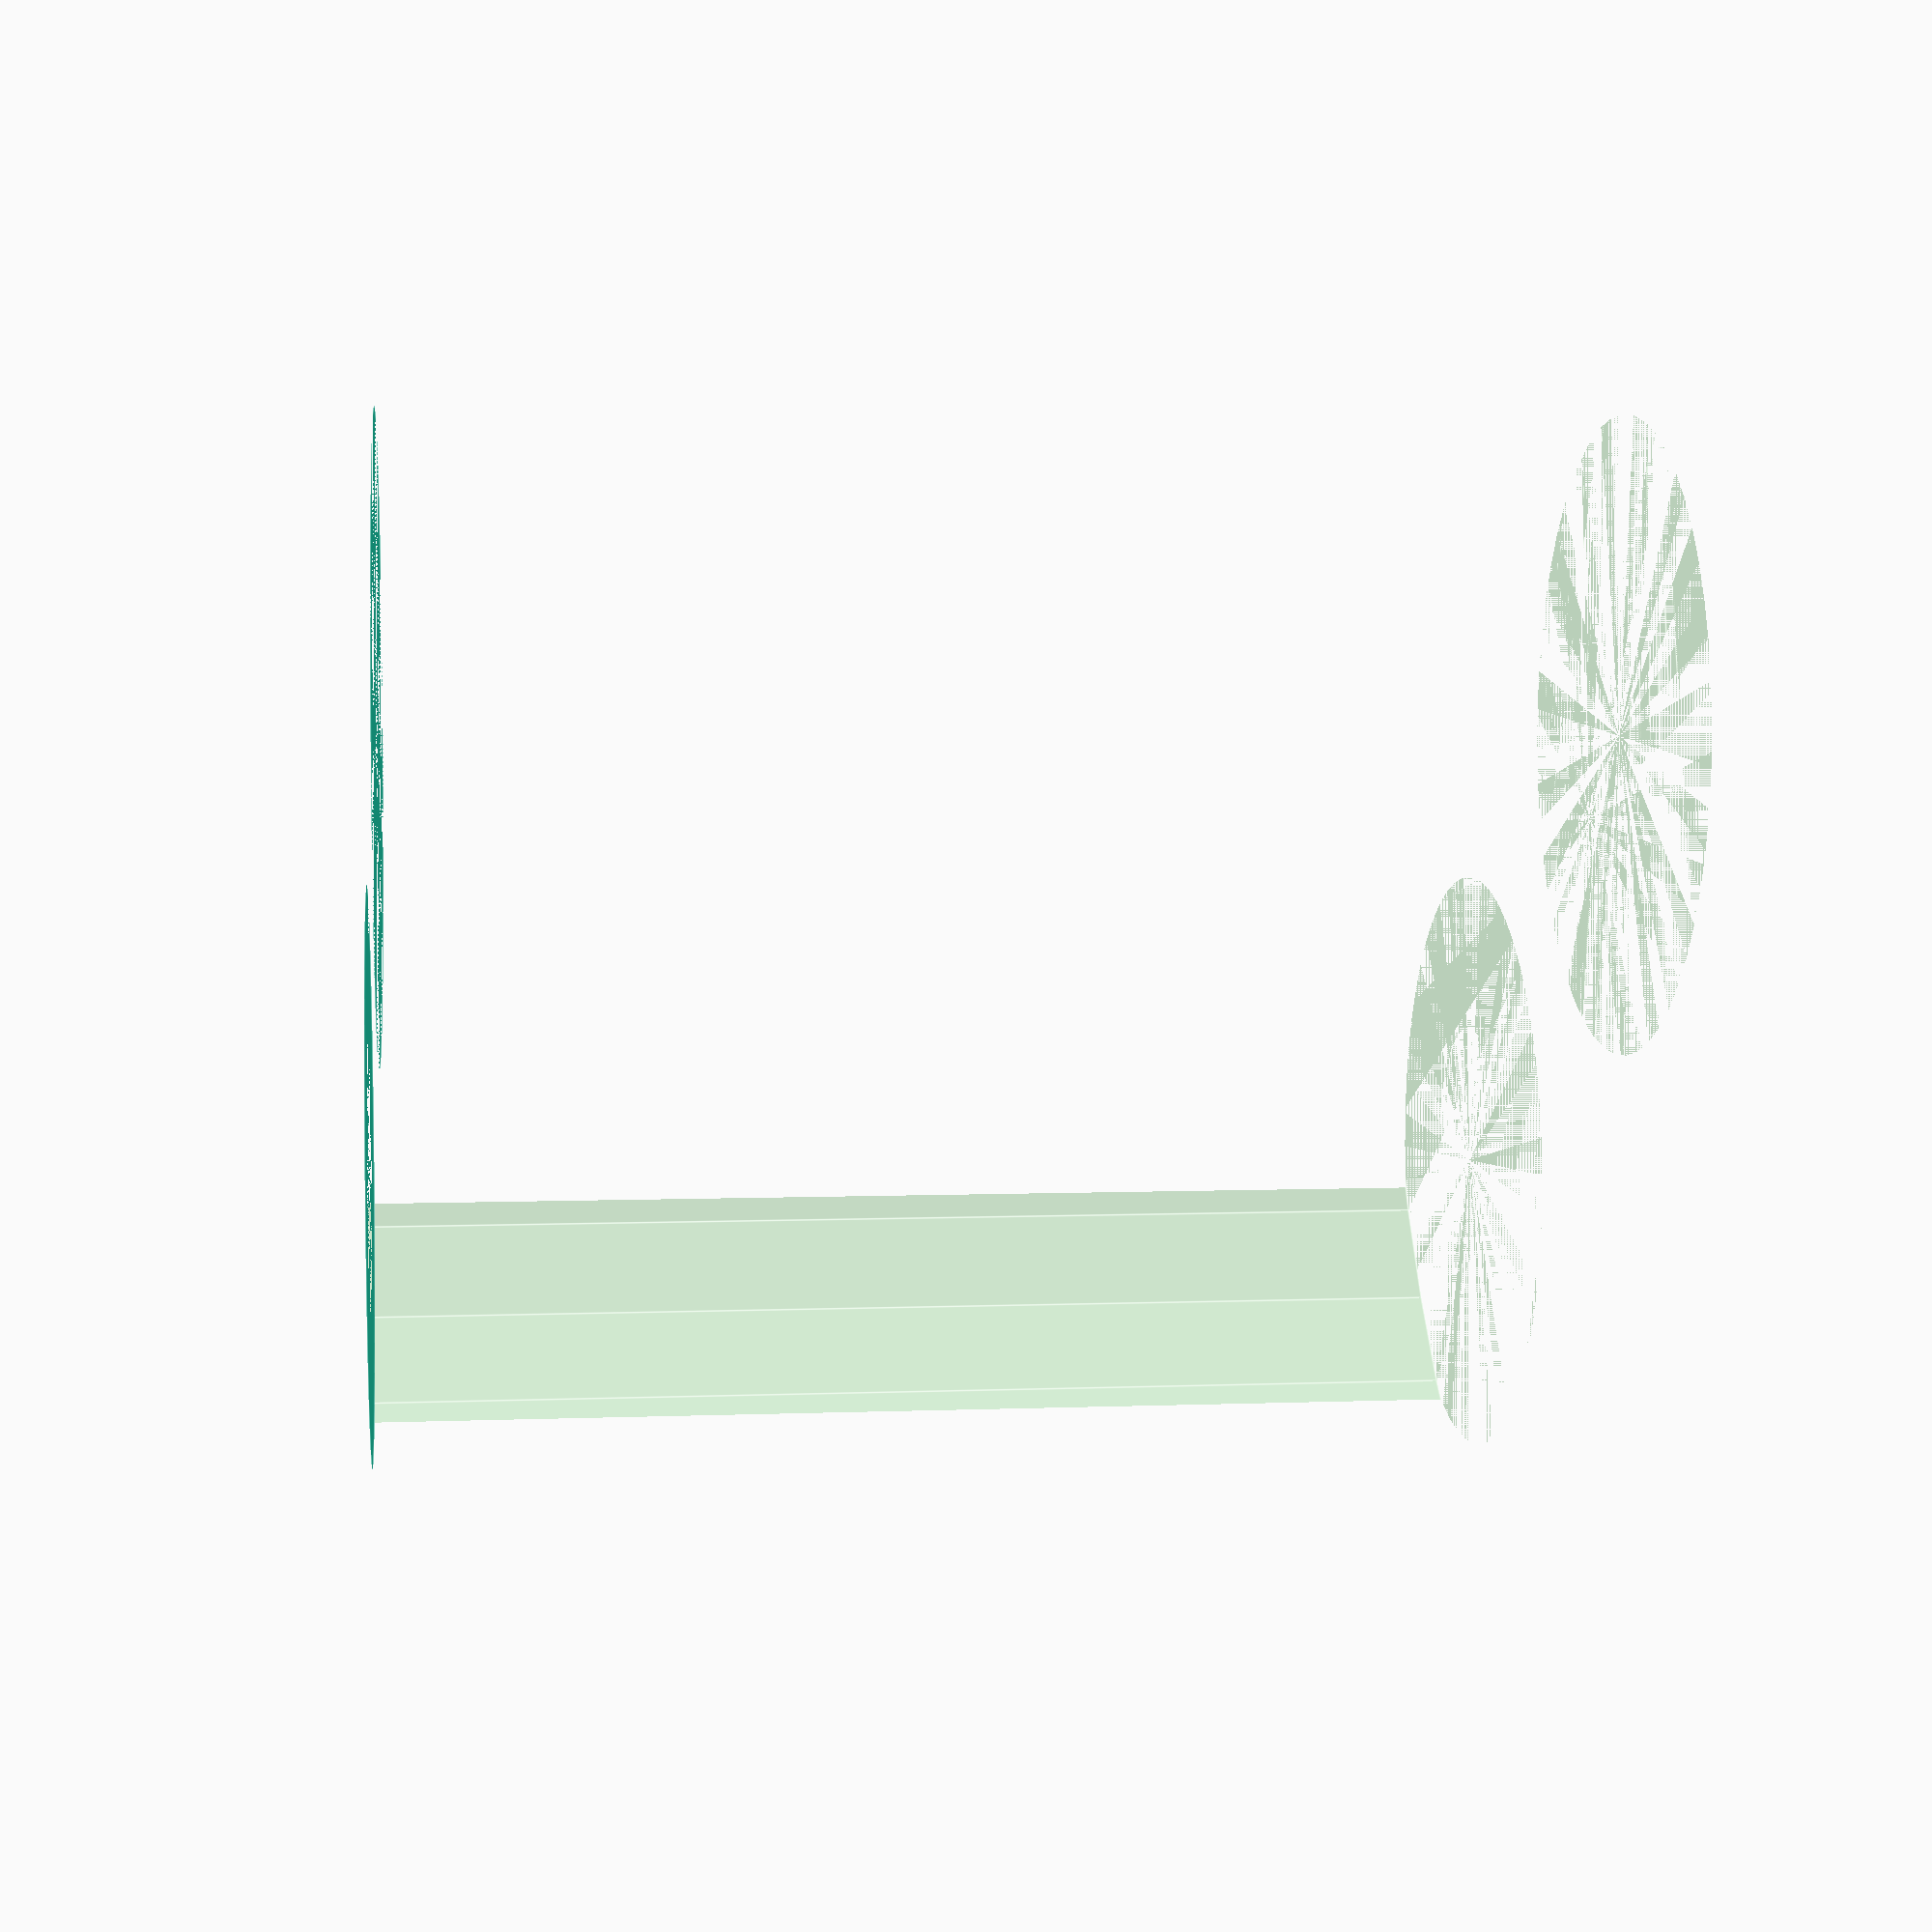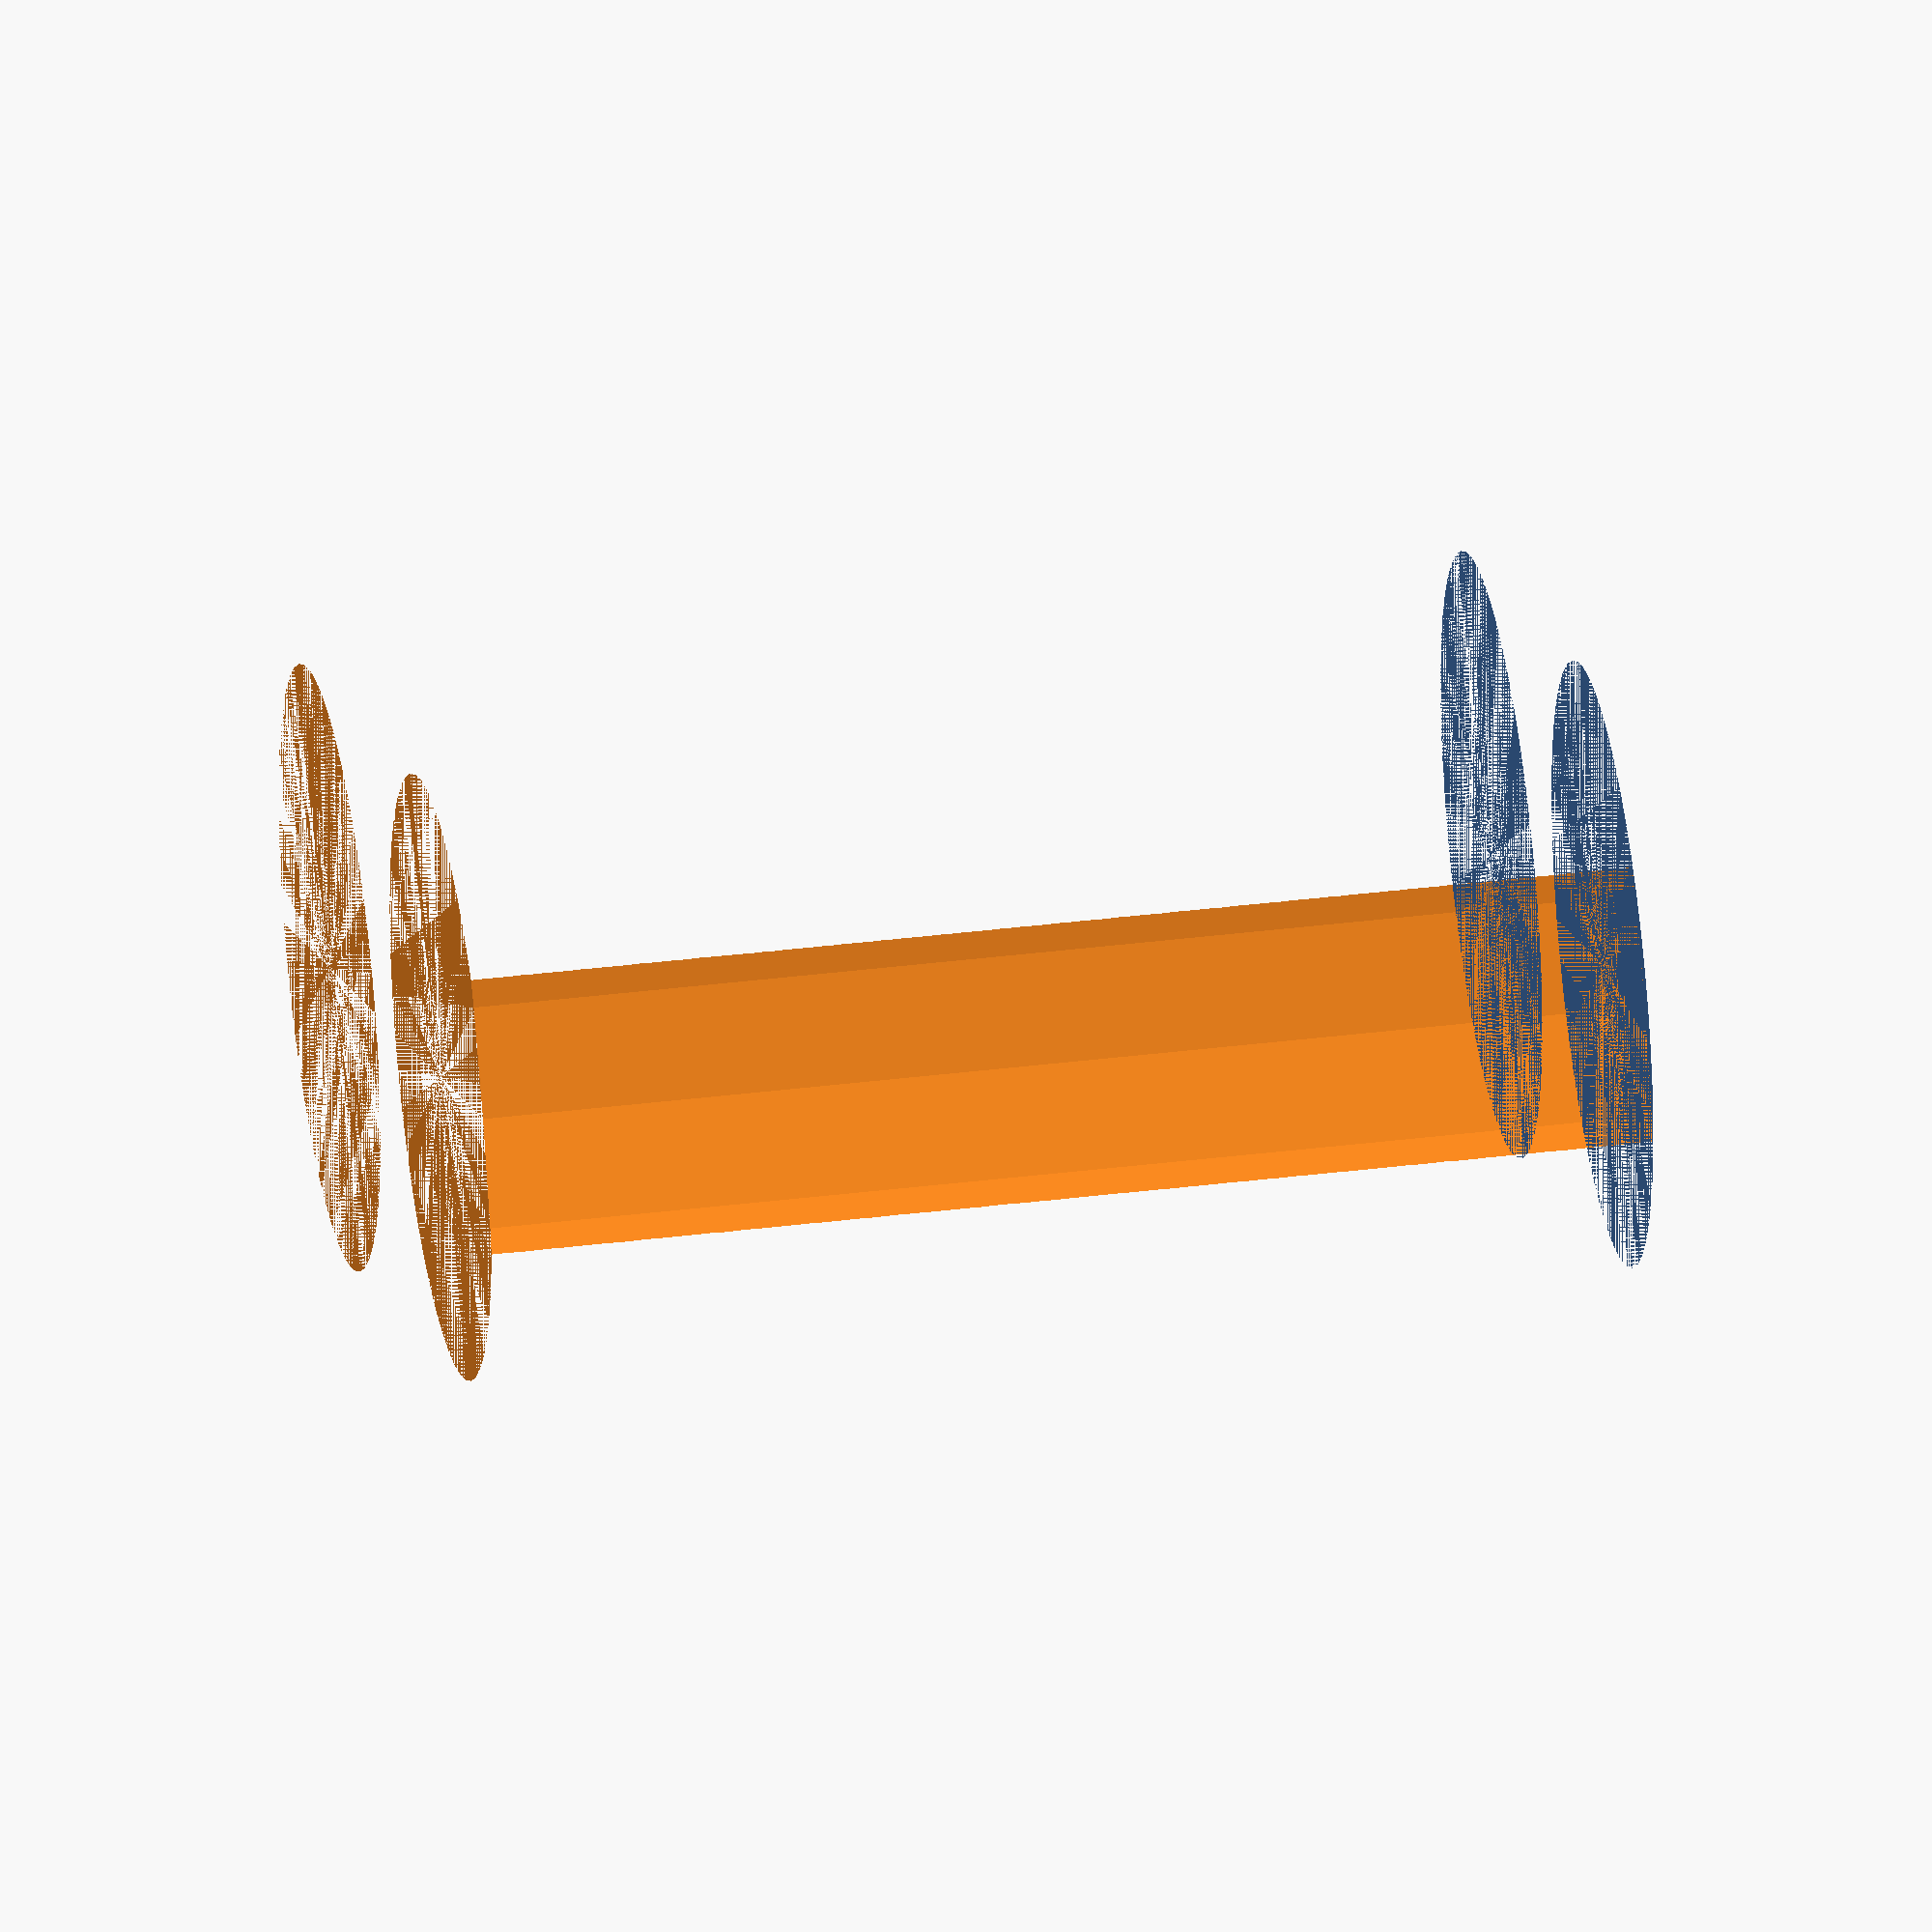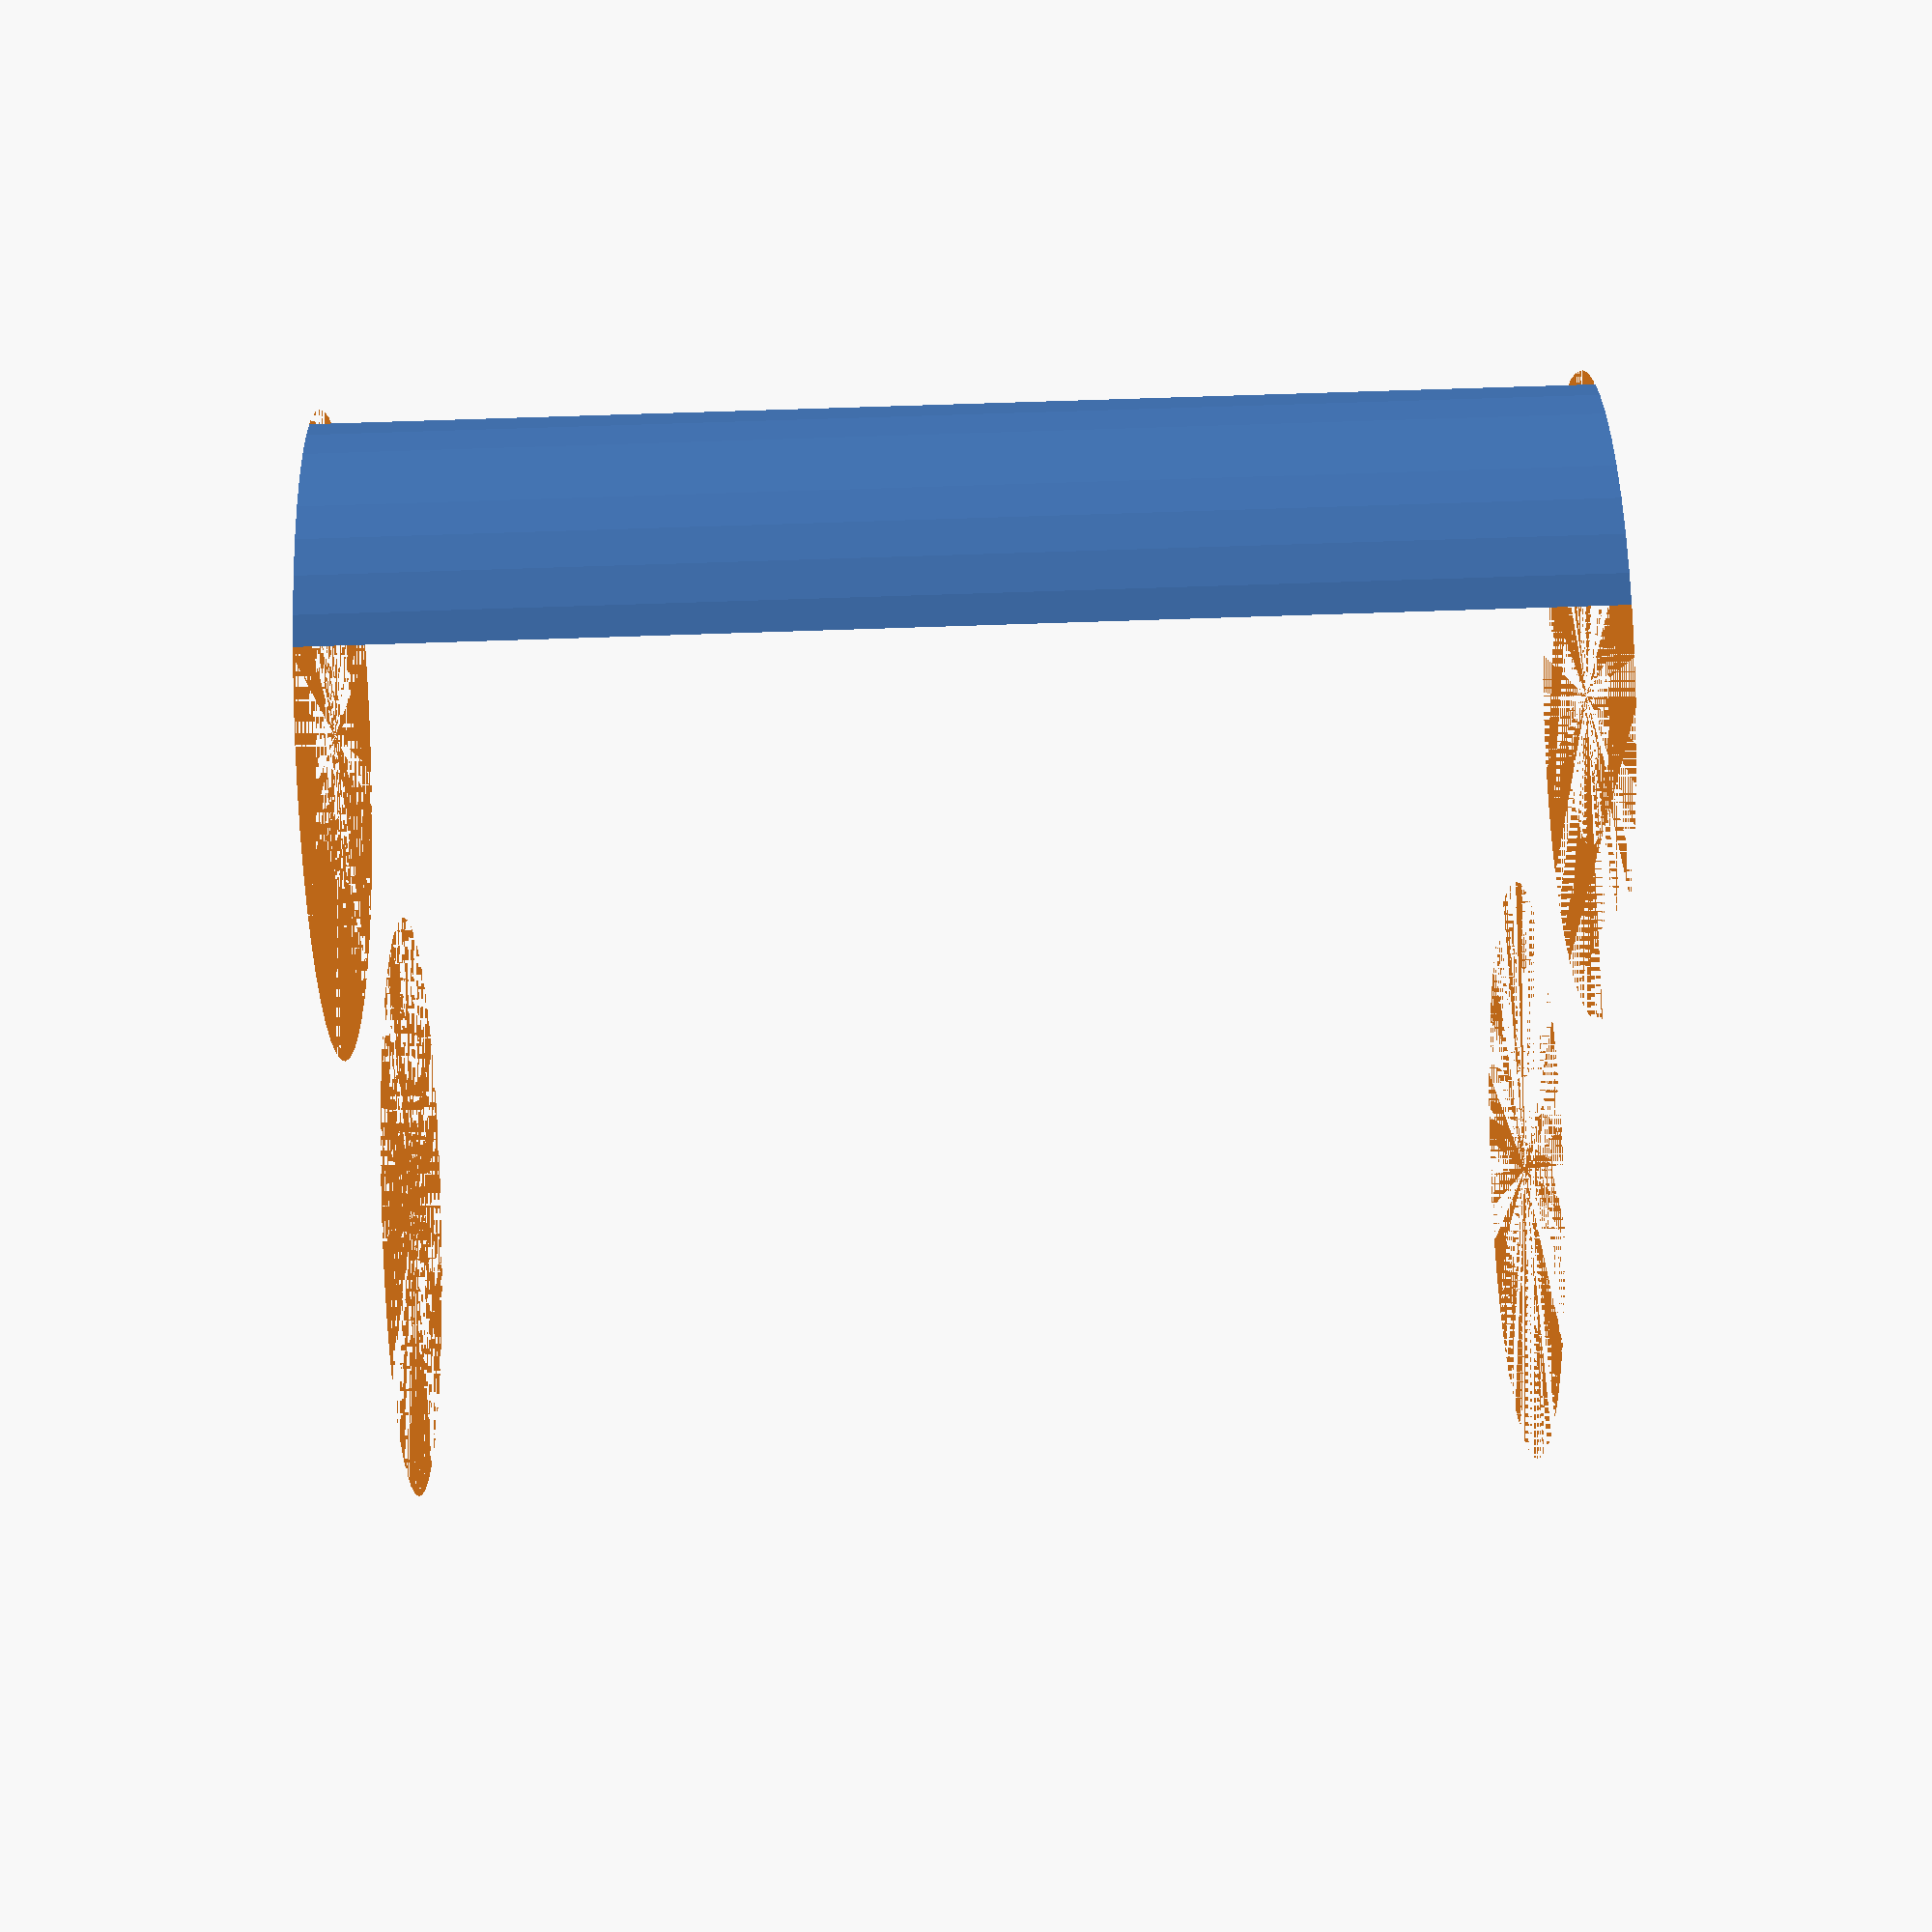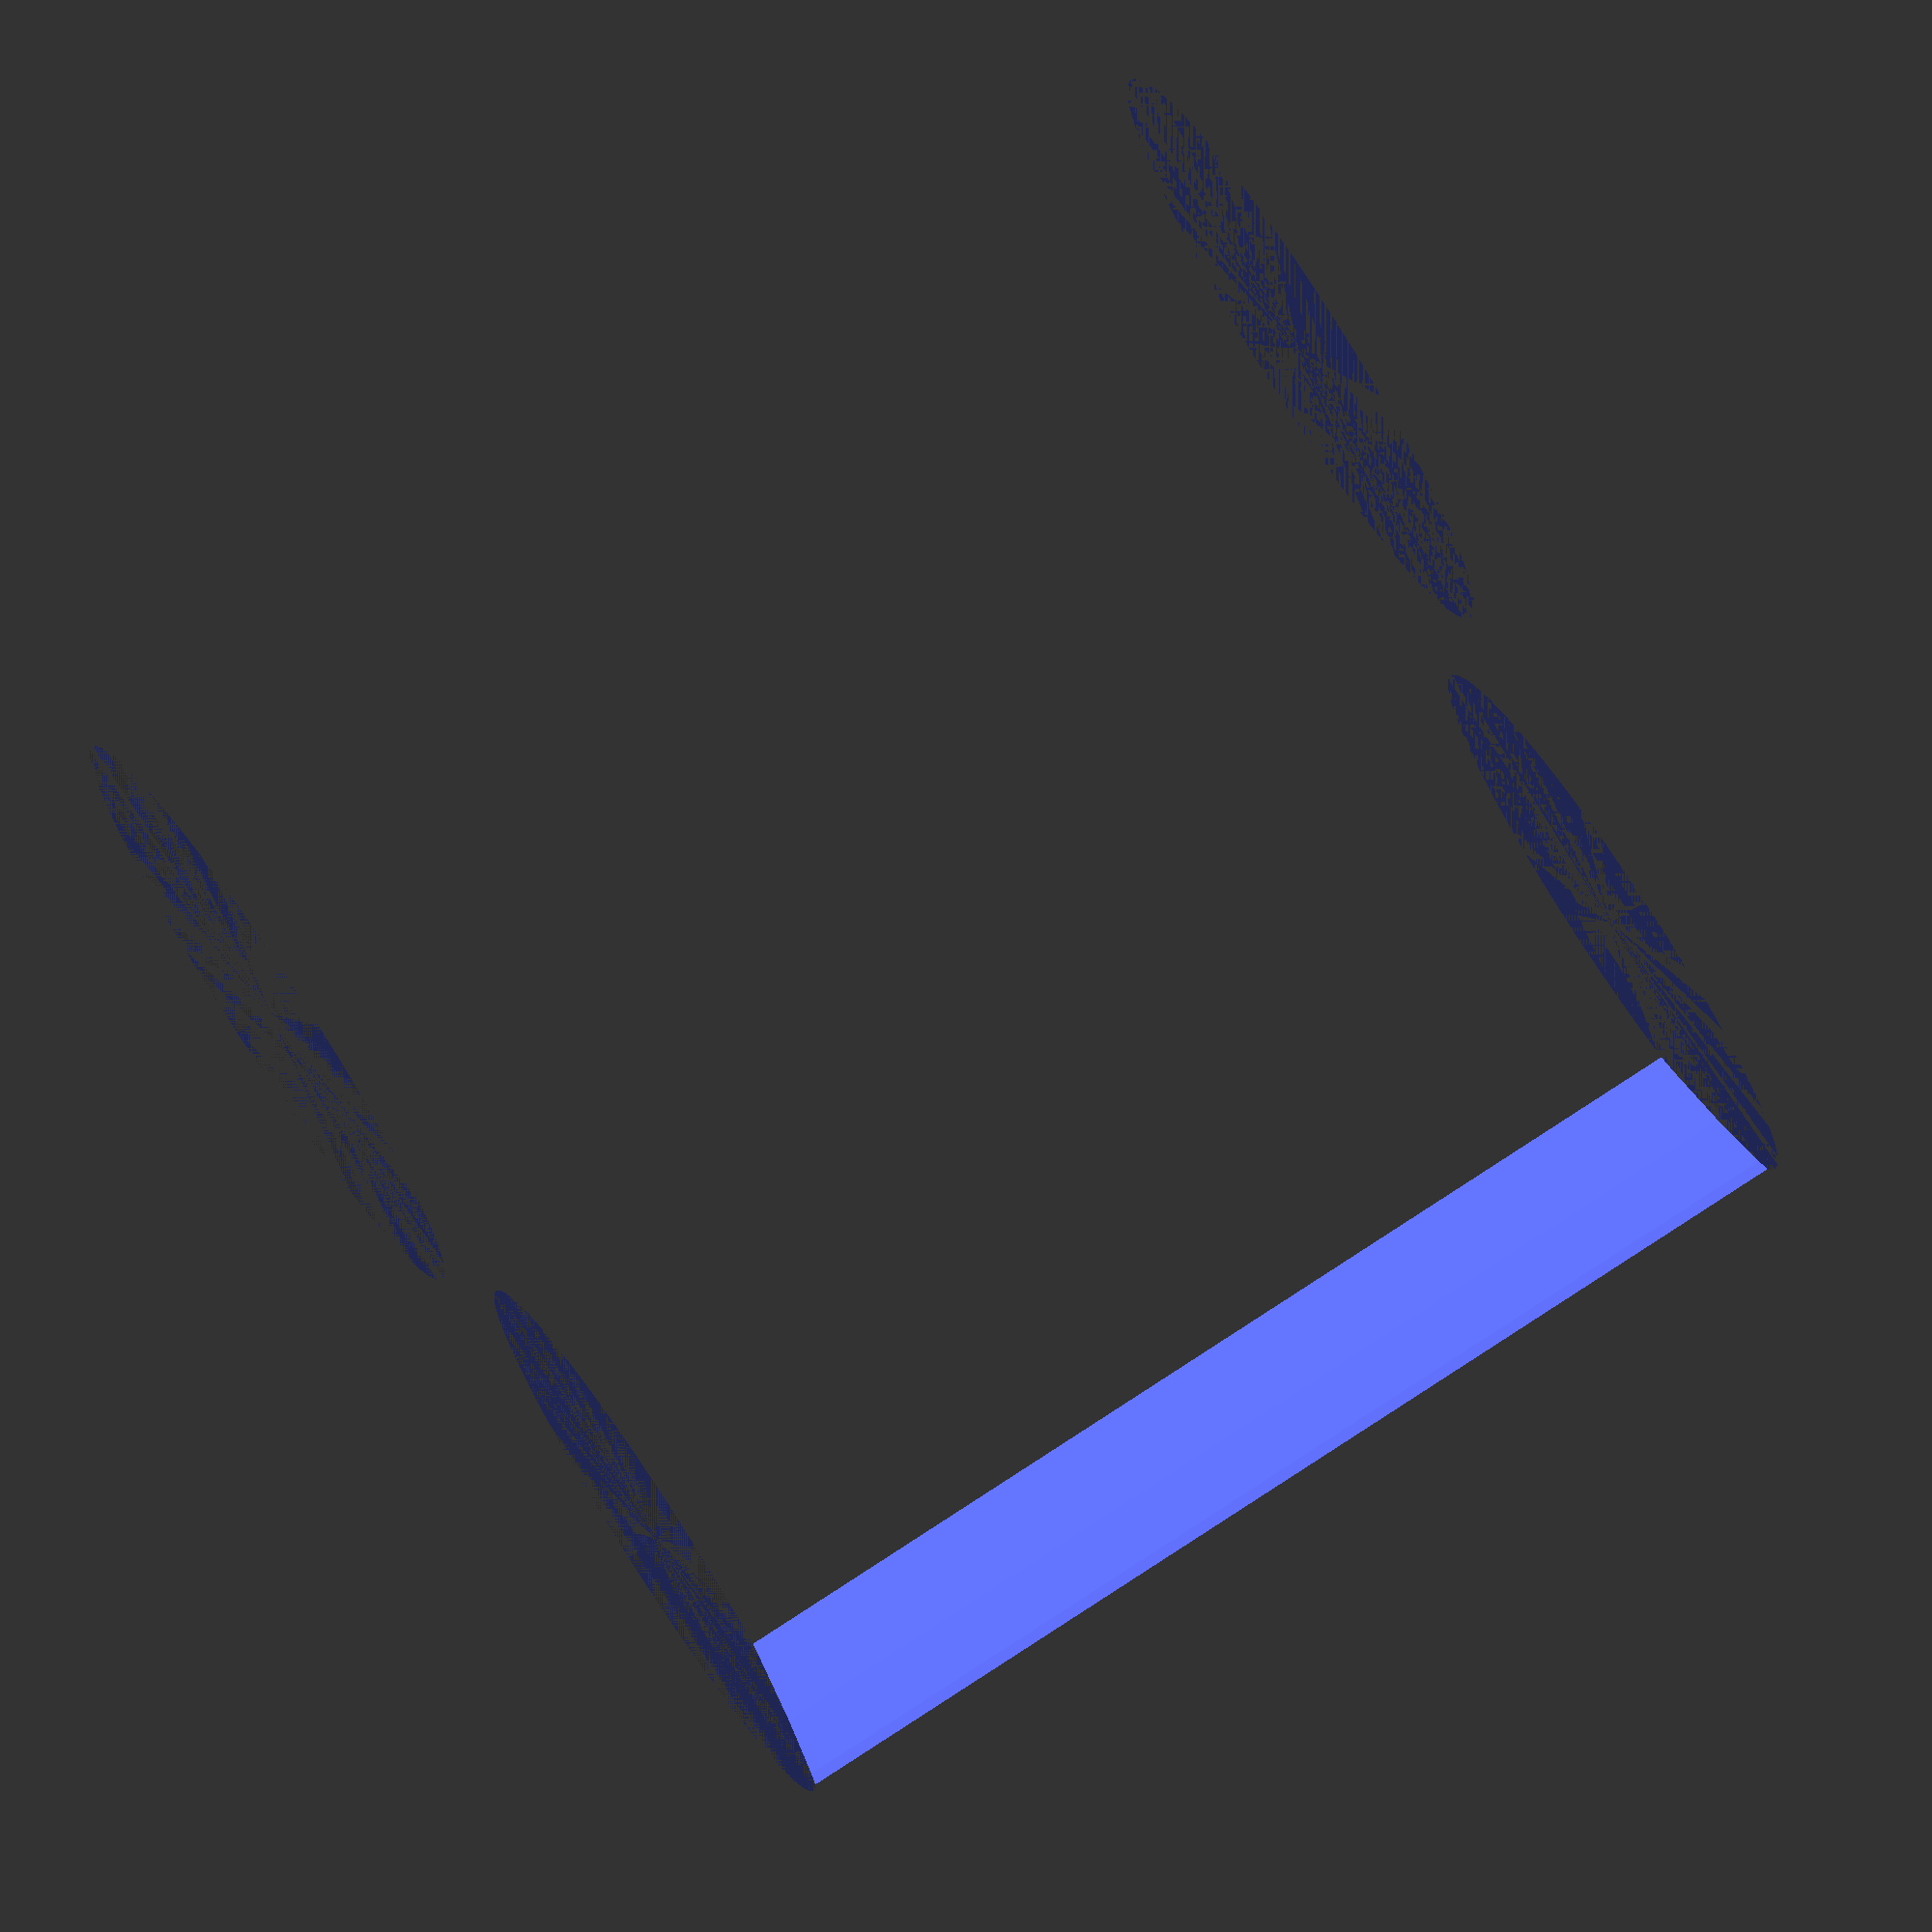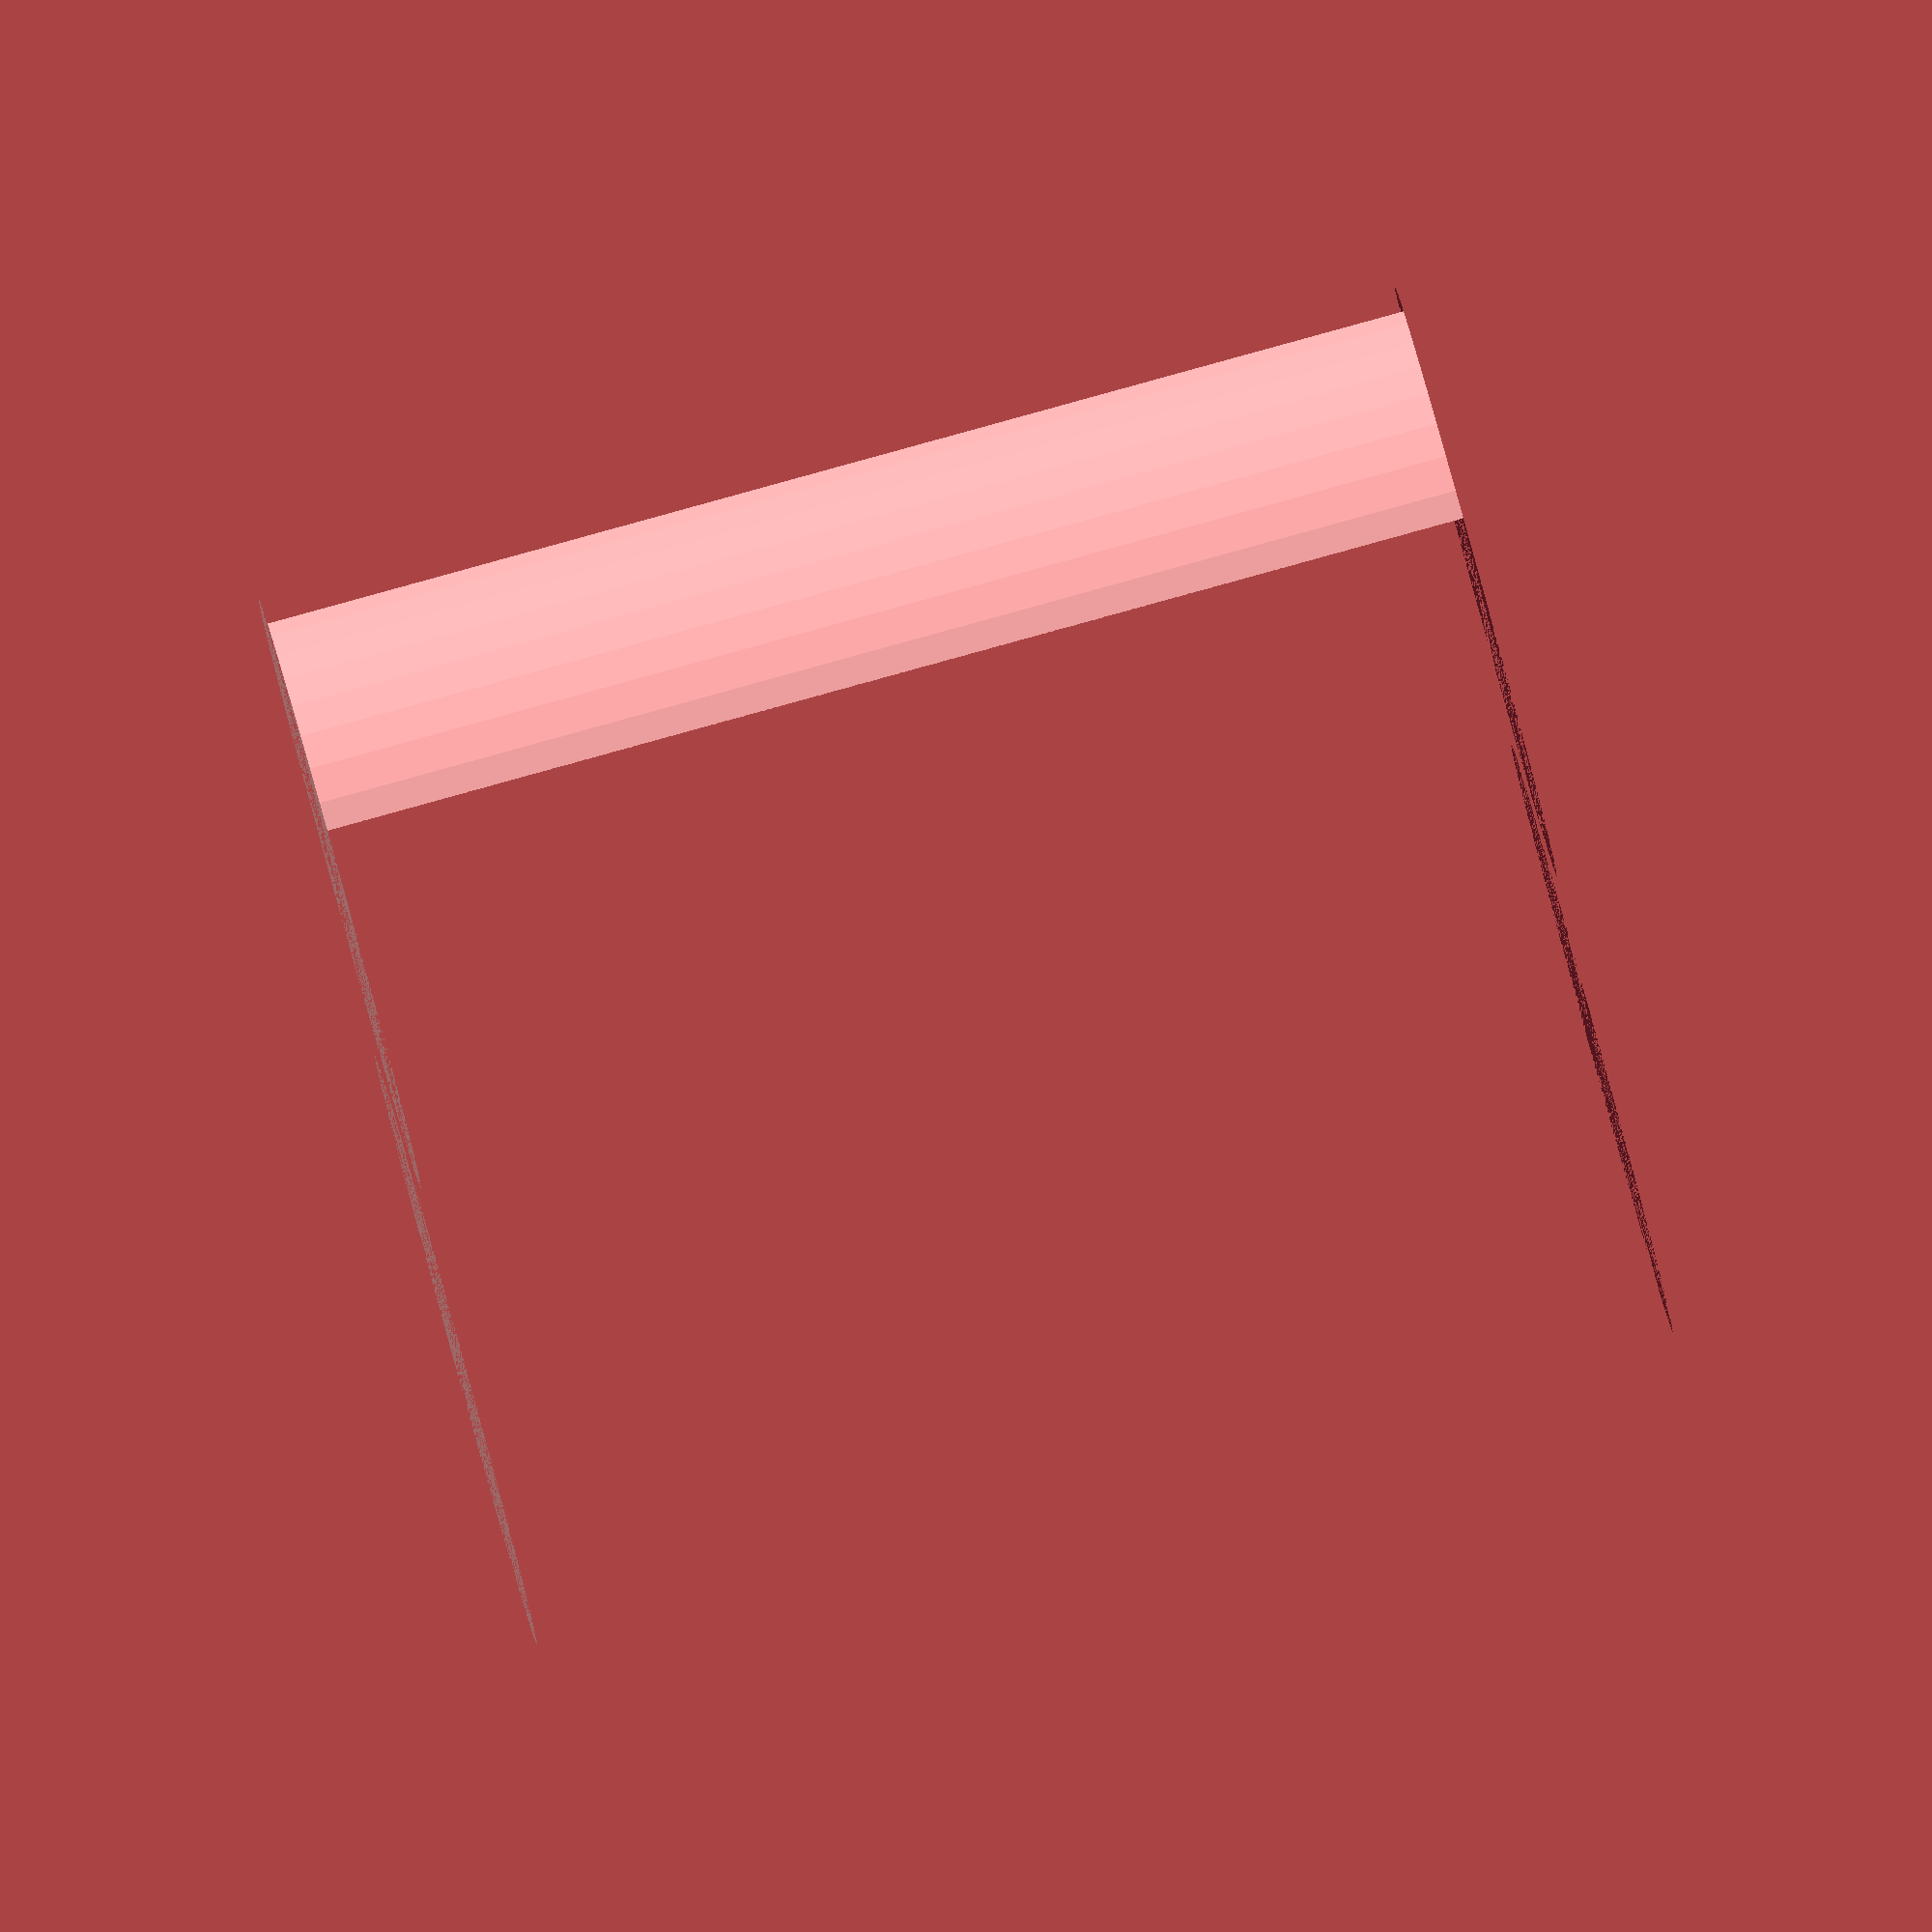
<openscad>
$fn = 50;


difference() {
	union() {
		cylinder(h = 27, r = 7.0000000000);
		translate(v = [-17.0000000000, 0, 0]) {
			cylinder(h = 27, r = 7.0000000000);
		}
	}
	union() {
		cylinder(h = 27, r = 3.2500000000);
		cylinder(h = 27, r = 1.8000000000);
		cylinder(h = 27, r = 1.8000000000);
		cylinder(h = 27, r = 1.8000000000);
		translate(v = [-21.5000000000, 0, 0]) {
			hull() {
				translate(v = [-3.7500000000, 0.0000000000, 0]) {
					cylinder(h = 27, r = 10.5000000000);
				}
				translate(v = [3.7500000000, 0.0000000000, 0]) {
					cylinder(h = 27, r = 10.5000000000);
				}
				translate(v = [-3.7500000000, -0.0000000000, 0]) {
					cylinder(h = 27, r = 10.5000000000);
				}
				translate(v = [3.7500000000, -0.0000000000, 0]) {
					cylinder(h = 27, r = 10.5000000000);
				}
			}
		}
		translate(v = [-14.0000000000, 0, 0.0000000000]) {
			cylinder(h = 27, r = 20.5000000000);
		}
	}
}
</openscad>
<views>
elev=356.3 azim=141.0 roll=82.0 proj=p view=edges
elev=215.1 azim=153.8 roll=260.4 proj=o view=wireframe
elev=291.5 azim=287.8 roll=268.0 proj=p view=wireframe
elev=271.3 azim=149.9 roll=237.2 proj=p view=solid
elev=93.4 azim=53.9 roll=105.4 proj=o view=wireframe
</views>
